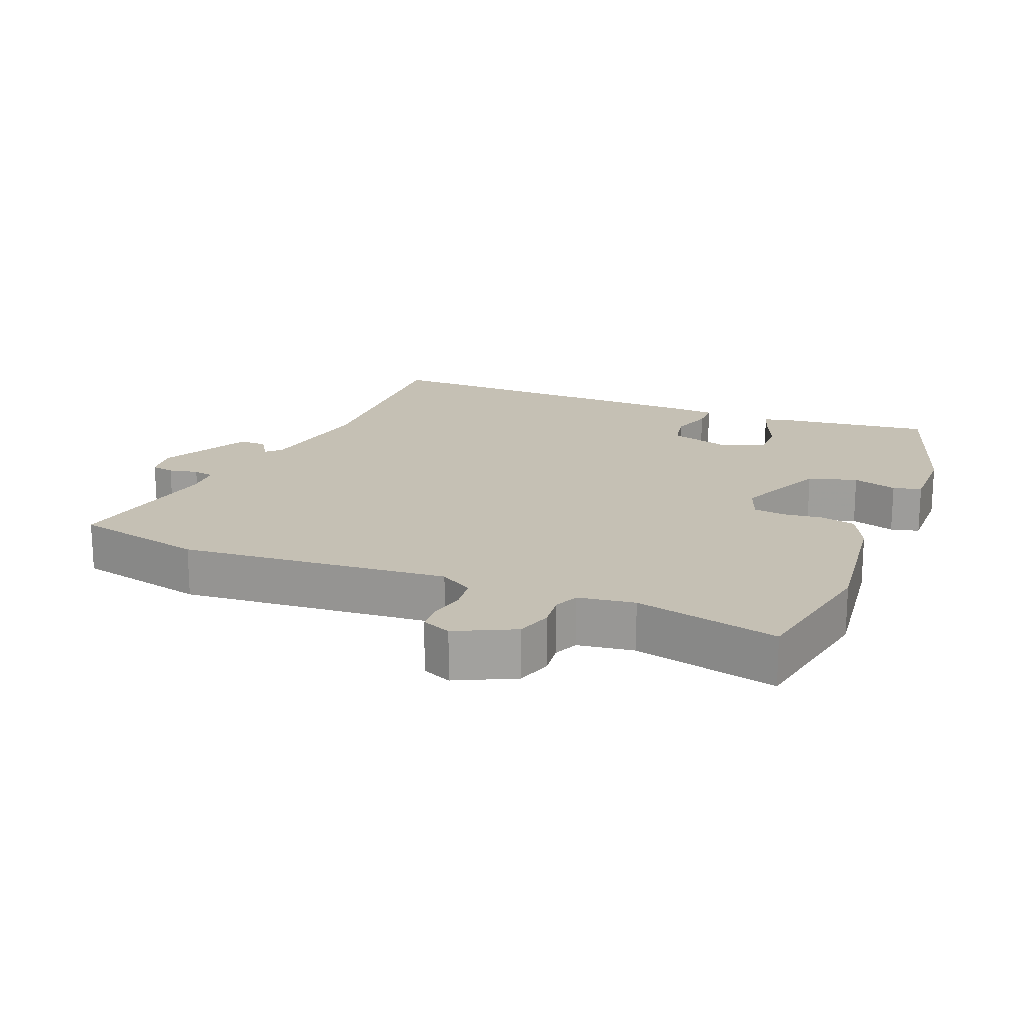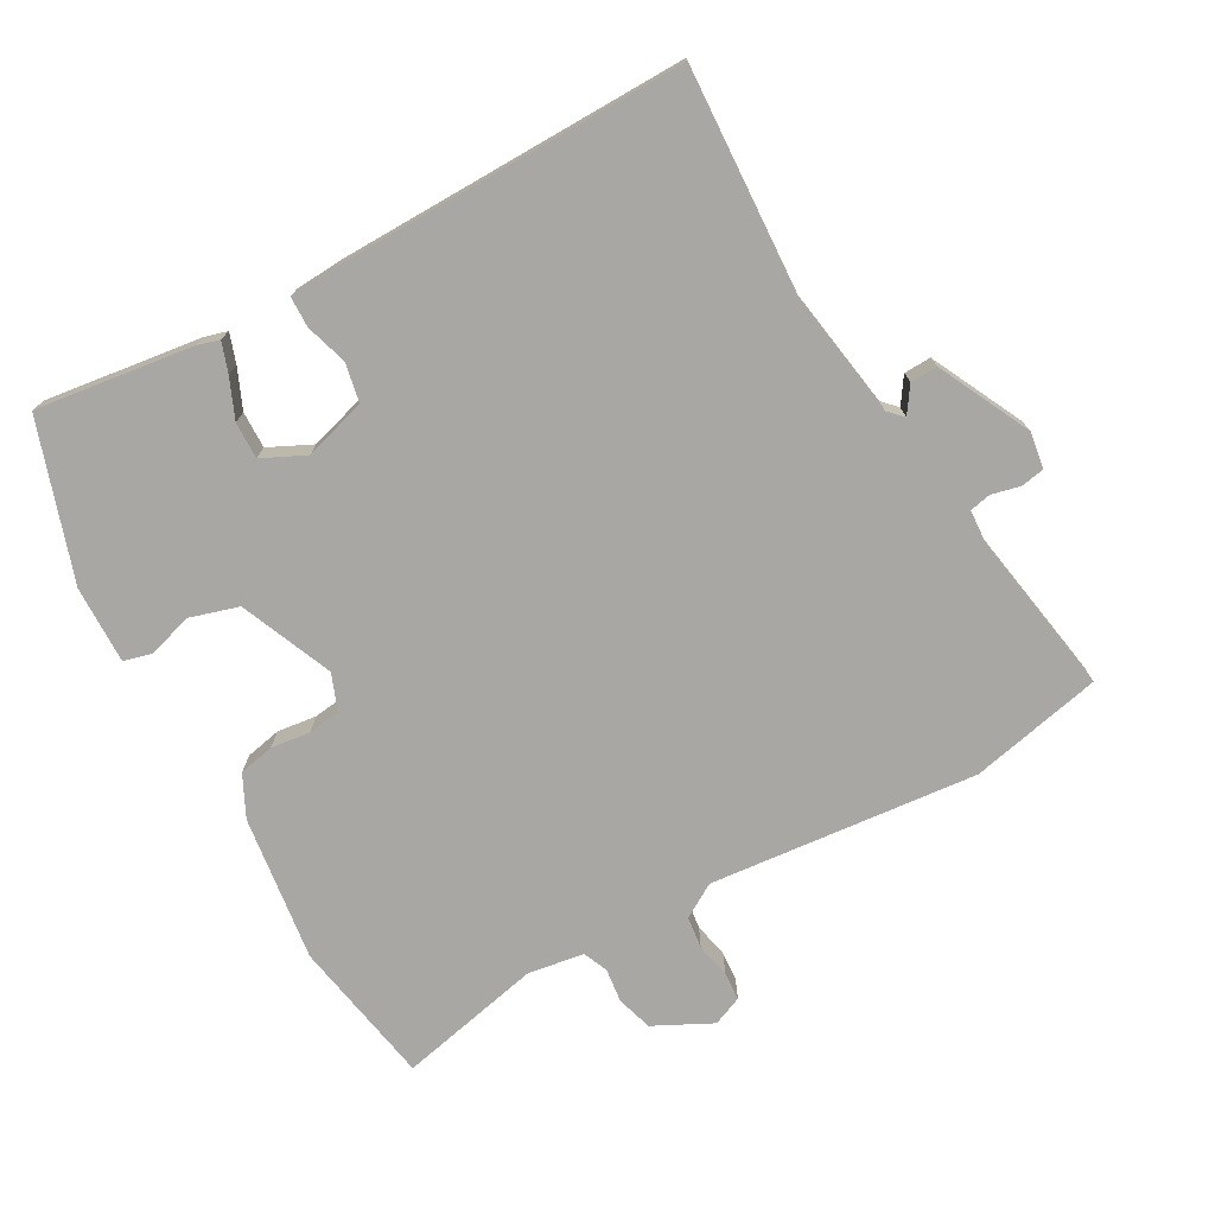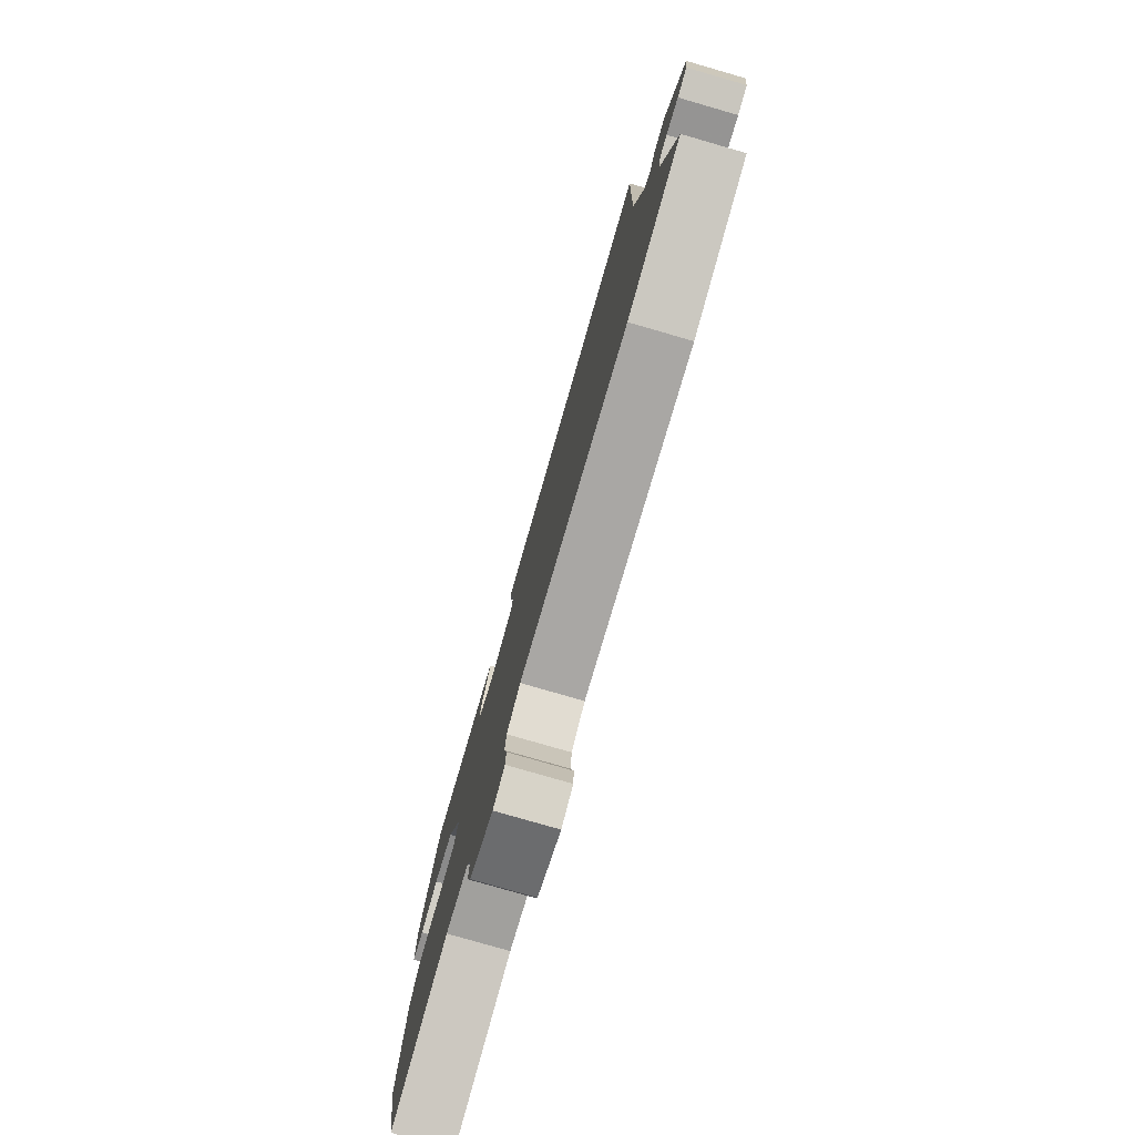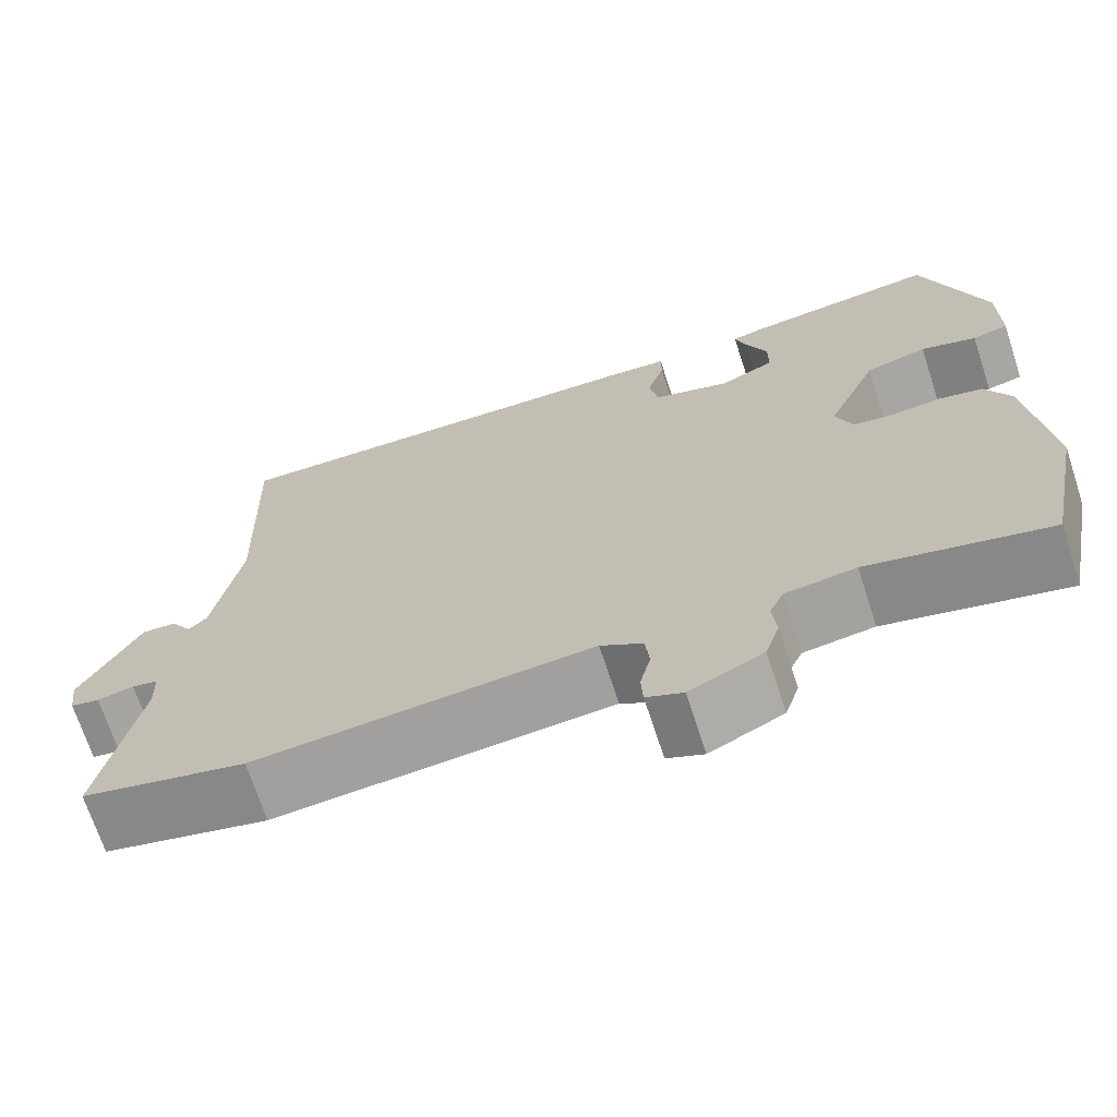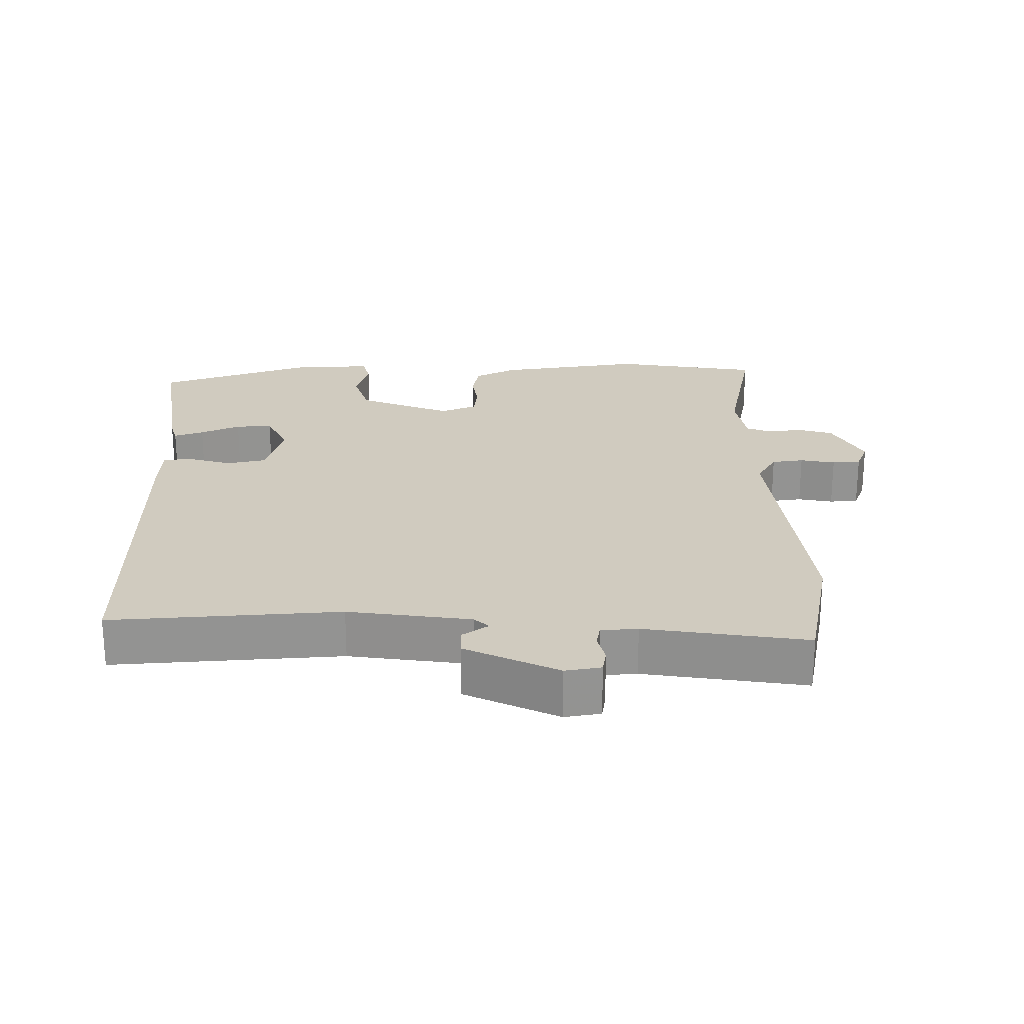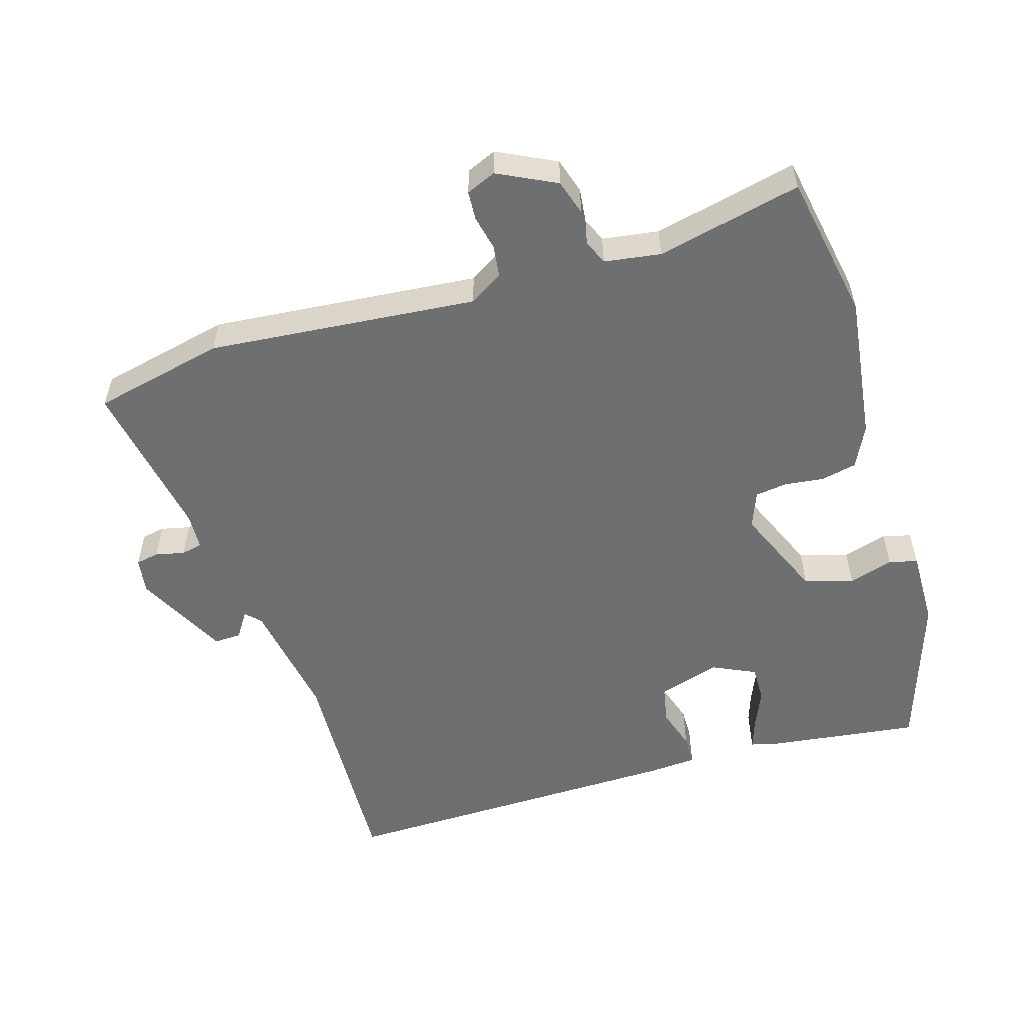
<metadata>
{"format":"obj","ext":"obj","renderer":"f3d","projection":"perspective","resolution":1024,"background":"white","views":[{"elev":18.2,"azim":-158.6,"up":"+Y"},{"elev":-74.5,"azim":28.0,"up":"+Y"},{"elev":-79.1,"azim":73.9,"up":"+Z"},{"elev":-69.8,"azim":-161.9,"up":"+Z"},{"elev":23.7,"azim":87.4,"up":"+Y"},{"elev":-54.5,"azim":-164.0,"up":"+Y"}]}
</metadata>
<code>
v -0.471 0.07 0.505
v -0.242 0.07 0.479
v -0.207 0.07 0.47
v -0.221 0.07 0.426
v -0.245 0.07 0.367
v -0.245 0.07 0.313
v -0.181 0.07 0.284
v -0.09 0.07 0.313
v -0.08 0.07 0.37
v -0.1 0.07 0.431
v -0.1 0.07 0.476
v -0.029 0.07 0.482
v 0.487 0.07 0.499
v 0.476 0.07 0.163
v 0.508 0.07 -0.016
v 0.529 0.07 -0.037
v 0.554 0.07 0.002
v 0.594 0.07 0.004
v 0.664 0.07 -0.13
v 0.657 0.07 -0.183
v 0.623 0.07 -0.19
v 0.58 0.07 -0.181
v 0.549 0.07 -0.188
v 0.547 0.07 -0.242
v 0.592 0.07 -0.478
v 0.399 0.07 -0.524
v 0.004 0.07 -0.494
v -0.045 0.07 -0.525
v -0.05 0.07 -0.572
v -0.038 0.07 -0.623
v -0.04 0.07 -0.665
v -0.083 0.07 -0.684
v -0.169 0.07 -0.643
v -0.186 0.07 -0.591
v -0.181 0.07 -0.541
v -0.197 0.07 -0.505
v -0.28 0.07 -0.494
v -0.491 0.07 -0.545
v -0.534 0.07 -0.33
v -0.51 0.07 -0.115
v -0.481 0.07 -0.053
v -0.429 0.07 -0.041
v -0.371 0.07 -0.047
v -0.324 0.07 -0.04
v -0.304 0.07 0.014
v -0.364 0.07 0.149
v -0.436 0.07 0.169
v -0.501 0.07 0.148
v -0.543 0.07 0.158
v -0.543 0.07 0.272
v -0.471 0 0.505
v -0.242 0 0.479
v -0.207 0 0.47
v -0.221 0 0.426
v -0.245 0 0.367
v -0.245 0 0.313
v -0.181 0 0.284
v -0.09 0 0.313
v -0.08 0 0.37
v -0.1 0 0.431
v -0.1 0 0.476
v -0.029 0 0.482
v 0.487 0 0.499
v 0.476 0 0.163
v 0.508 0 -0.016
v 0.529 0 -0.037
v 0.554 0 0.002
v 0.594 0 0.004
v 0.664 0 -0.13
v 0.657 0 -0.183
v 0.623 0 -0.19
v 0.58 0 -0.181
v 0.549 0 -0.188
v 0.547 0 -0.242
v 0.592 0 -0.478
v 0.399 0 -0.524
v 0.004 0 -0.494
v -0.045 0 -0.525
v -0.05 0 -0.572
v -0.038 0 -0.623
v -0.04 0 -0.665
v -0.083 0 -0.684
v -0.169 0 -0.643
v -0.186 0 -0.591
v -0.181 0 -0.541
v -0.197 0 -0.505
v -0.28 0 -0.494
v -0.491 0 -0.545
v -0.534 0 -0.33
v -0.51 0 -0.115
v -0.481 0 -0.053
v -0.429 0 -0.041
v -0.371 0 -0.047
v -0.324 0 -0.04
v -0.304 0 0.014
v -0.364 0 0.149
v -0.436 0 0.169
v -0.501 0 0.148
v -0.543 0 0.158
v -0.543 0 0.272
f 3 4 5
f 2 3 5
f 1 2 5
f 50 1 5
f 49 50 5
f 48 49 5
f 47 48 5
f 46 47 5 6
f 45 46 6 7
f 44 45 7 8
f 41 42 43
f 40 41 43
f 39 40 43
f 38 39 43
f 37 38 43
f 36 37 43 44
f 35 36 44 8
f 33 34 35
f 32 33 35
f 31 32 35
f 30 31 35
f 29 30 35
f 35 8 9
f 29 35 9
f 28 29 9
f 24 25 26 27
f 23 24 27
f 20 21 22
f 19 20 22
f 18 19 22
f 17 18 22
f 16 17 22
f 15 16 22 23
f 12 13 14
f 11 12 14
f 10 11 14
f 9 10 14
f 9 14 15
f 28 9 15
f 27 28 15
f 15 23 27
f 55 54 53
f 55 53 52
f 55 52 51
f 55 51 100
f 55 100 99
f 55 99 98
f 55 98 97
f 56 55 97 96
f 57 56 96 95
f 58 57 95 94
f 93 92 91
f 93 91 90
f 93 90 89
f 93 89 88
f 93 88 87
f 94 93 87 86
f 58 94 86 85
f 85 84 83
f 85 83 82
f 85 82 81
f 85 81 80
f 85 80 79
f 59 58 85
f 59 85 79
f 59 79 78
f 77 76 75 74
f 77 74 73
f 72 71 70
f 72 70 69
f 72 69 68
f 72 68 67
f 72 67 66
f 73 72 66 65
f 64 63 62
f 64 62 61
f 64 61 60
f 64 60 59
f 65 64 59
f 65 59 78
f 65 78 77
f 77 73 65
f 1 51 52 2
f 2 52 53 3
f 3 53 54 4
f 4 54 55 5
f 5 55 56 6
f 6 56 57 7
f 7 57 58 8
f 8 58 59 9
f 9 59 60 10
f 10 60 61 11
f 11 61 62 12
f 12 62 63 13
f 13 63 64 14
f 14 64 65 15
f 15 65 66 16
f 16 66 67 17
f 17 67 68 18
f 18 68 69 19
f 19 69 70 20
f 20 70 71 21
f 21 71 72 22
f 22 72 73 23
f 23 73 74 24
f 24 74 75 25
f 25 75 76 26
f 26 76 77 27
f 27 77 78 28
f 28 78 79 29
f 29 79 80 30
f 30 80 81 31
f 31 81 82 32
f 32 82 83 33
f 33 83 84 34
f 34 84 85 35
f 35 85 86 36
f 36 86 87 37
f 37 87 88 38
f 38 88 89 39
f 39 89 90 40
f 40 90 91 41
f 41 91 92 42
f 42 92 93 43
f 43 93 94 44
f 44 94 95 45
f 45 95 96 46
f 46 96 97 47
f 47 97 98 48
f 48 98 99 49
f 49 99 100 50
f 50 100 51 1

</code>
